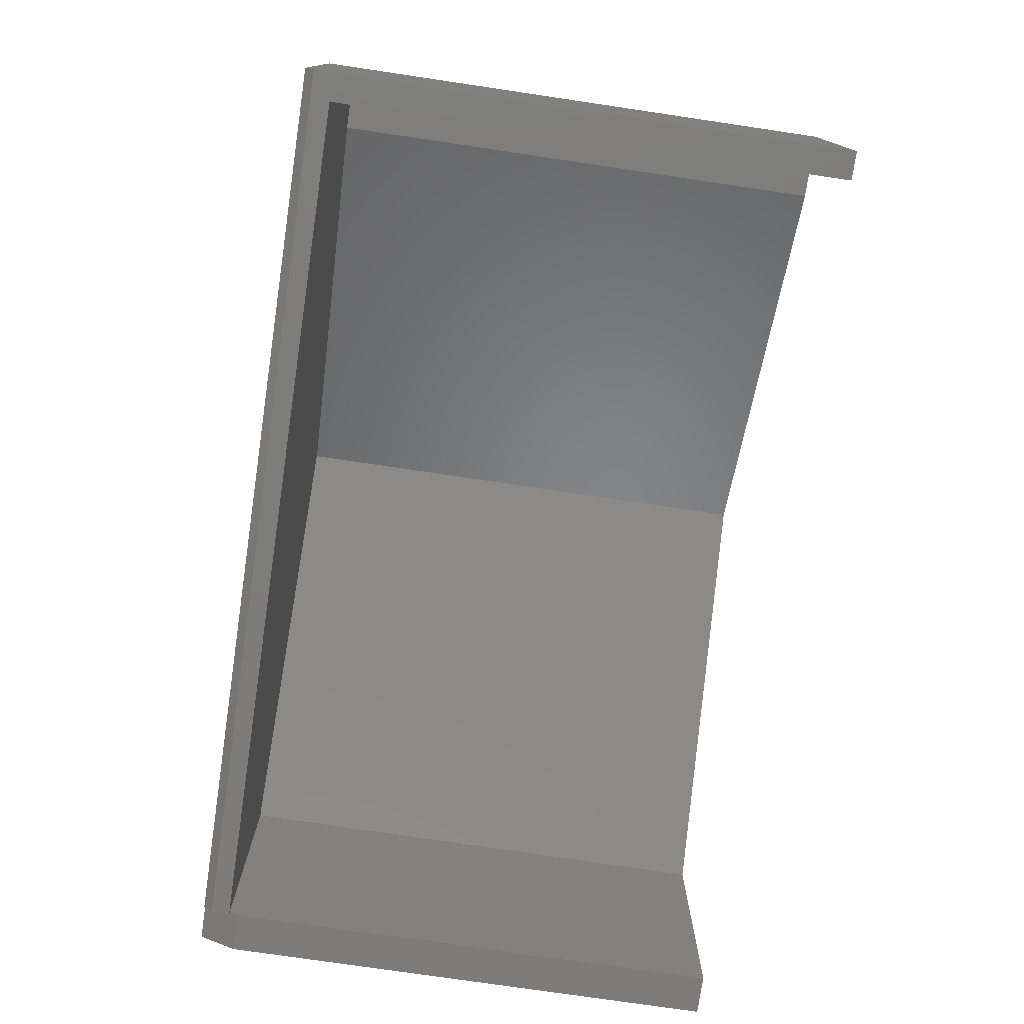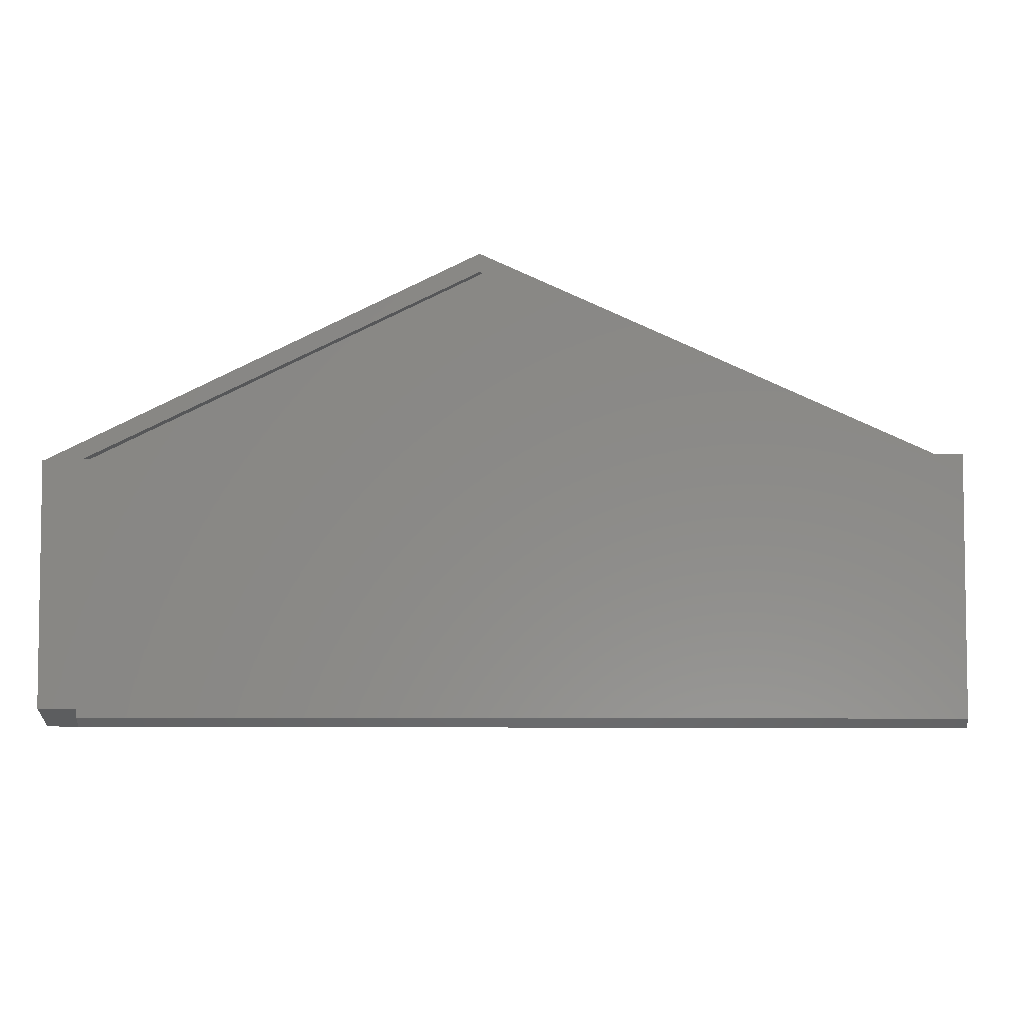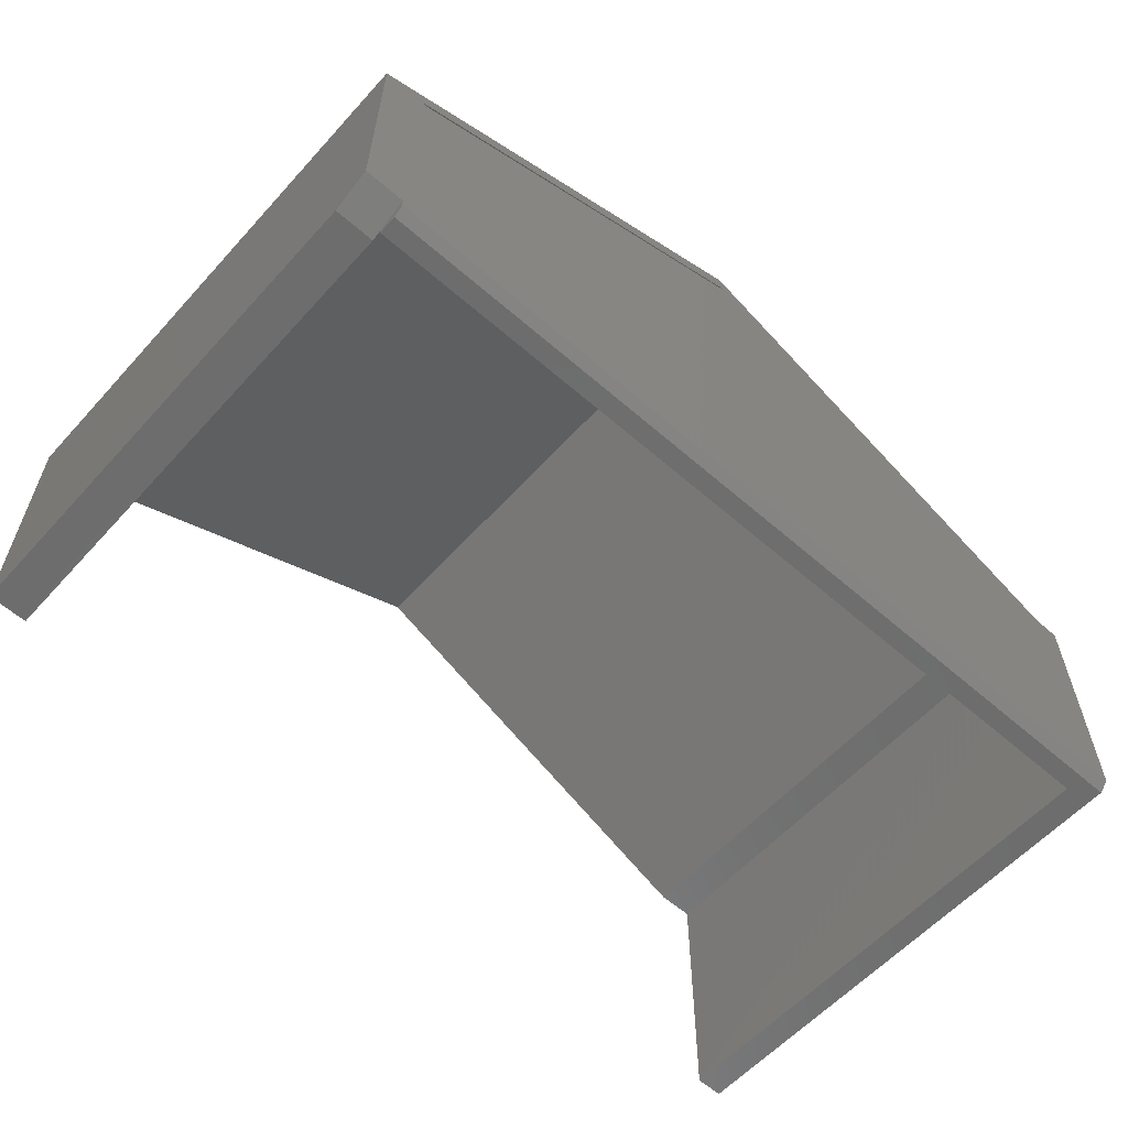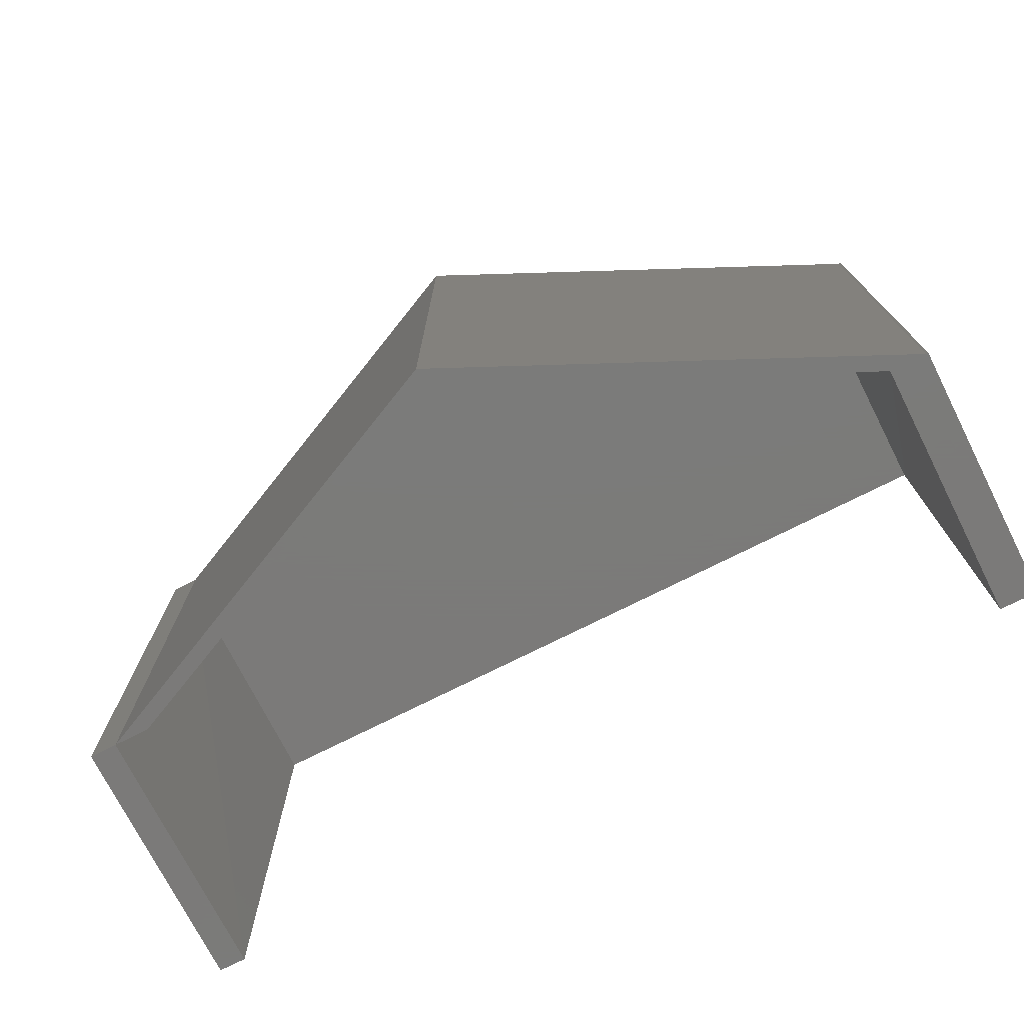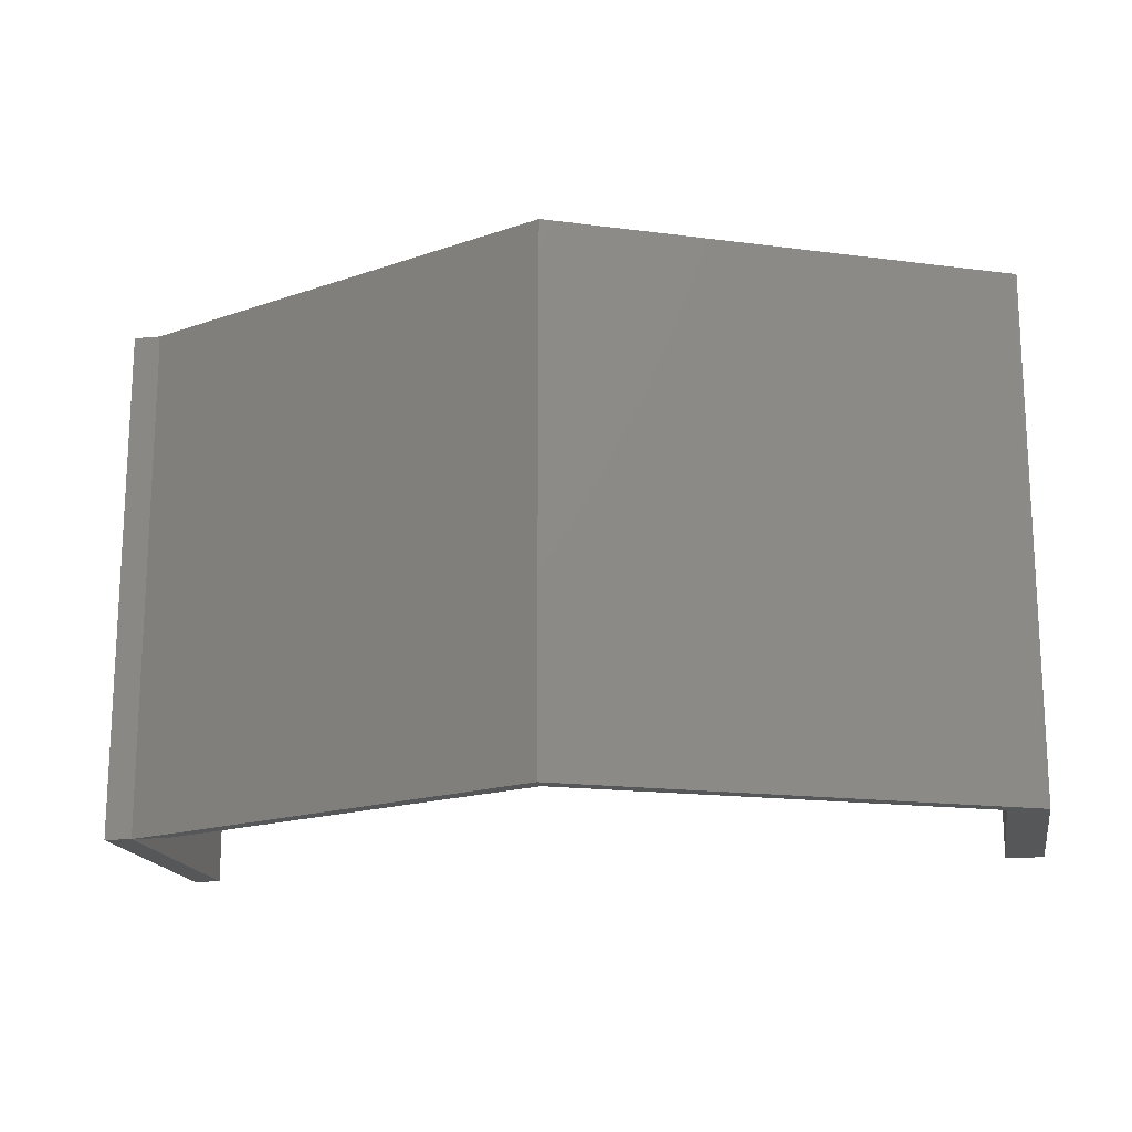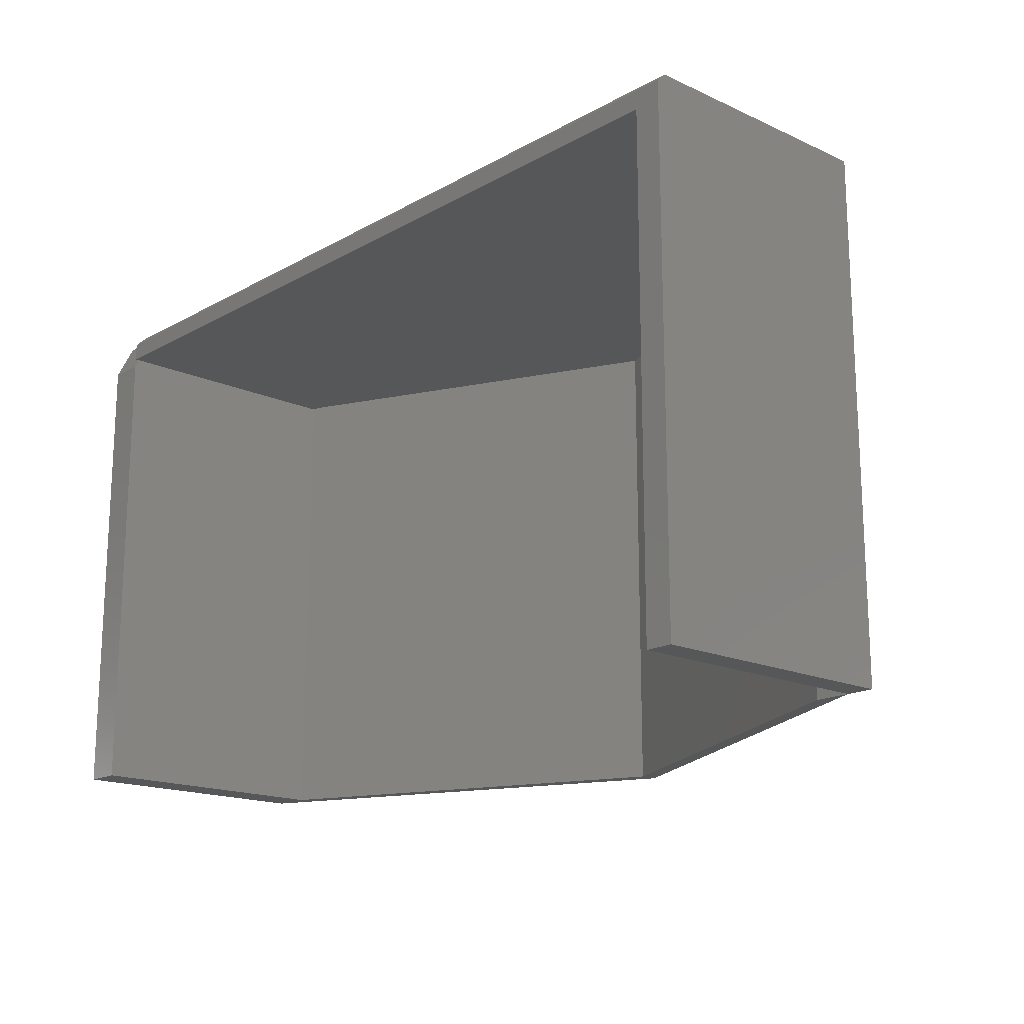
<metadata>
{"format":"stl","ext":"stl","renderer":"f3d","projection":"perspective","resolution":1024,"background":"white","views":[{"elev":-76.4,"azim":-98.4,"up":"+Z"},{"elev":-5.1,"azim":-176.7,"up":"+Z"},{"elev":-59.2,"azim":138.1,"up":"+Z"},{"elev":-73.9,"azim":26.8,"up":"+Y"},{"elev":-17.0,"azim":10.3,"up":"+Y"},{"elev":-17.0,"azim":-132.2,"up":"+Y"}]}
</metadata>
<code>
# stl→obj: 39 verts, 80 faces
v 0.7109 1.173e-17 0.102
v 0.7188 8.674e-19 -0.1094
v 0.7188 4.337e-19 -0.1172
v 0.3789 -1.551e-17 0.2752
v 0.75 1.605e-17 0.1016
v 0.7175 1.246e-17 0.102
v 0.3789 -1.638e-17 0.2595
v 0.3762 -1.675e-17 0.2582
v 1.387e-17 -6.722e-17 0.1016
v 0.7521 1.628e-17 0.1016
v 0.7521 4.574e-18 -0.1094
v -0.02344 -8.197e-17 -0.1172
v -0.02344 -6.982e-17 0.1016
v 0.7188 -0.02344 -0.1211
v 0.7109 -0.02344 0.102
v 0.03158 -0.02344 0.1016
v 0.7175 -0.02344 0.102
v 0.3762 -0.02344 0.2582
v 0 -0.02344 -0.125
v 0.0004112 -0.02344 0.1016
v 0.06809 -0.02344 -0.125
v 0.7188 -0.02344 -0.125
v 0.03158 -0.4531 0.1016
v 0.3789 -0.4531 0.2595
v 0.0004112 -0.4531 0.1016
v 0.06809 -0.007812 -0.125
v -0.02344 -0.007812 -0.125
v 0.7188 -0.007812 -0.125
v -0.02344 -0.4531 -0.125
v -0.02344 -0.4531 0.1016
v 0.0004112 -0.4531 -0.125
v 0.7188 -0.4531 -0.125
v 0.7188 -0.4531 0.1016
v 0.7188 -0.03125 -0.125
v 0.3789 -0.4531 0.2752
v 0.7521 -0.03125 -0.125
v 0.7521 -0.4531 0.1016
v 0.7521 -0.4531 -0.125
v 0.75 -0.4531 0.1016
f 1 2 3
f 4 5 6
f 4 6 7
f 4 7 8
f 4 8 9
f 2 1 6
f 2 6 5
f 2 5 10
f 2 10 11
f 12 13 9
f 12 9 8
f 12 8 1
f 12 1 3
f 14 15 16
f 14 17 15
f 16 15 18
f 19 16 20
f 21 22 14
f 21 14 16
f 21 16 19
f 15 1 18
f 18 1 8
f 7 18 8
f 23 16 24
f 24 16 18
f 24 18 7
f 17 6 15
f 15 6 1
f 25 20 23
f 23 20 16
f 26 27 12
f 26 12 3
f 26 3 28
f 14 3 2
f 14 22 3
f 3 22 28
f 26 28 21
f 21 28 22
f 29 30 27
f 27 30 13
f 27 13 12
f 31 29 19
f 19 29 27
f 19 27 21
f 21 27 26
f 32 33 34
f 34 33 17
f 34 17 14
f 19 20 31
f 31 20 25
f 25 35 20
f 20 35 4
f 20 4 9
f 33 24 17
f 17 24 7
f 17 7 6
f 34 11 36
f 34 14 11
f 11 14 2
f 30 25 13
f 13 25 20
f 13 20 9
f 37 32 38
f 37 39 32
f 25 23 35
f 35 23 24
f 35 24 39
f 39 24 33
f 39 33 32
f 10 5 37
f 37 5 39
f 29 31 30
f 30 31 25
f 5 4 39
f 39 4 35
f 37 38 10
f 10 38 36
f 10 36 11
f 34 36 32
f 32 36 38

</code>
